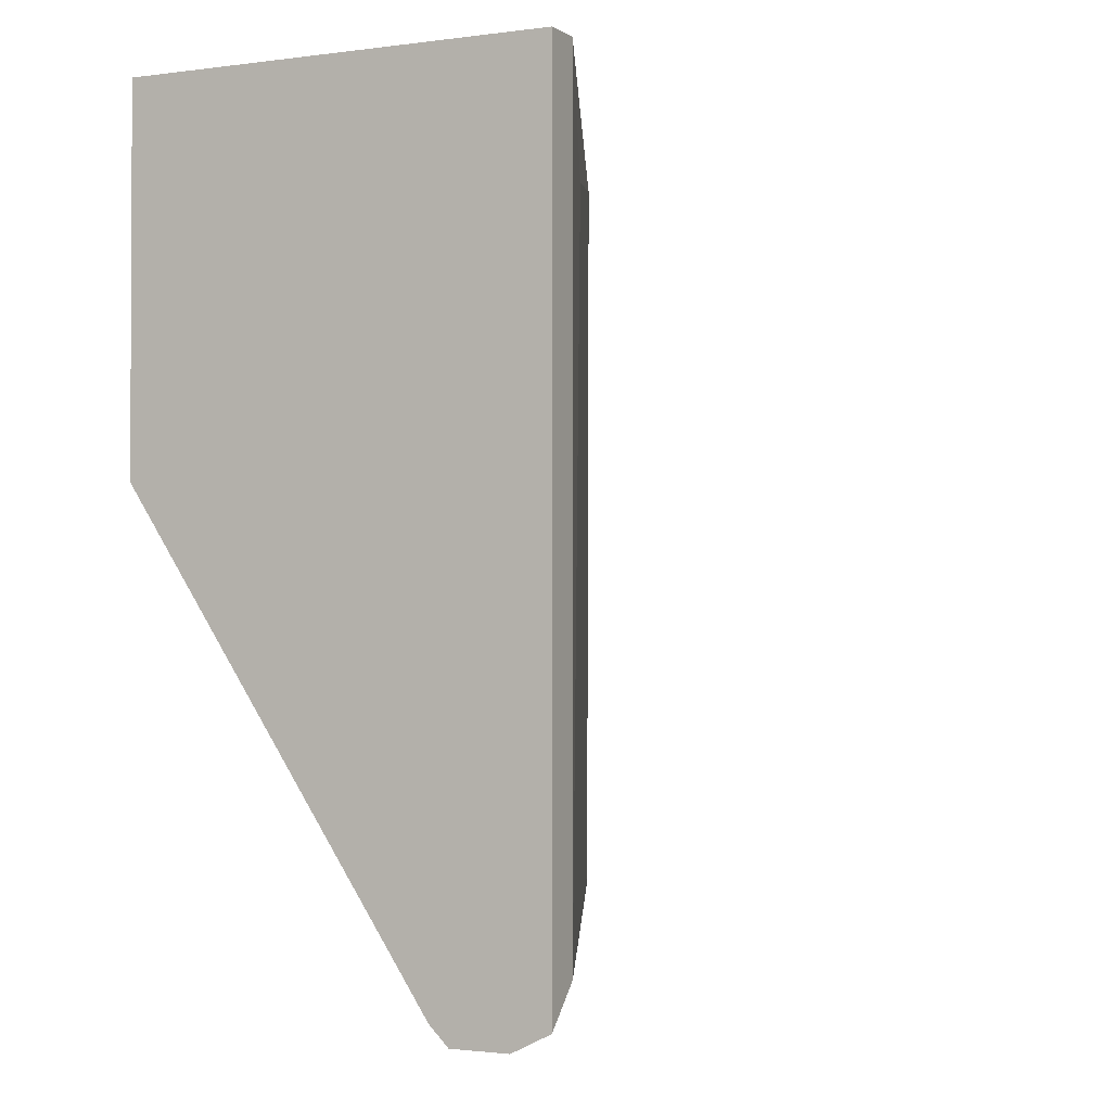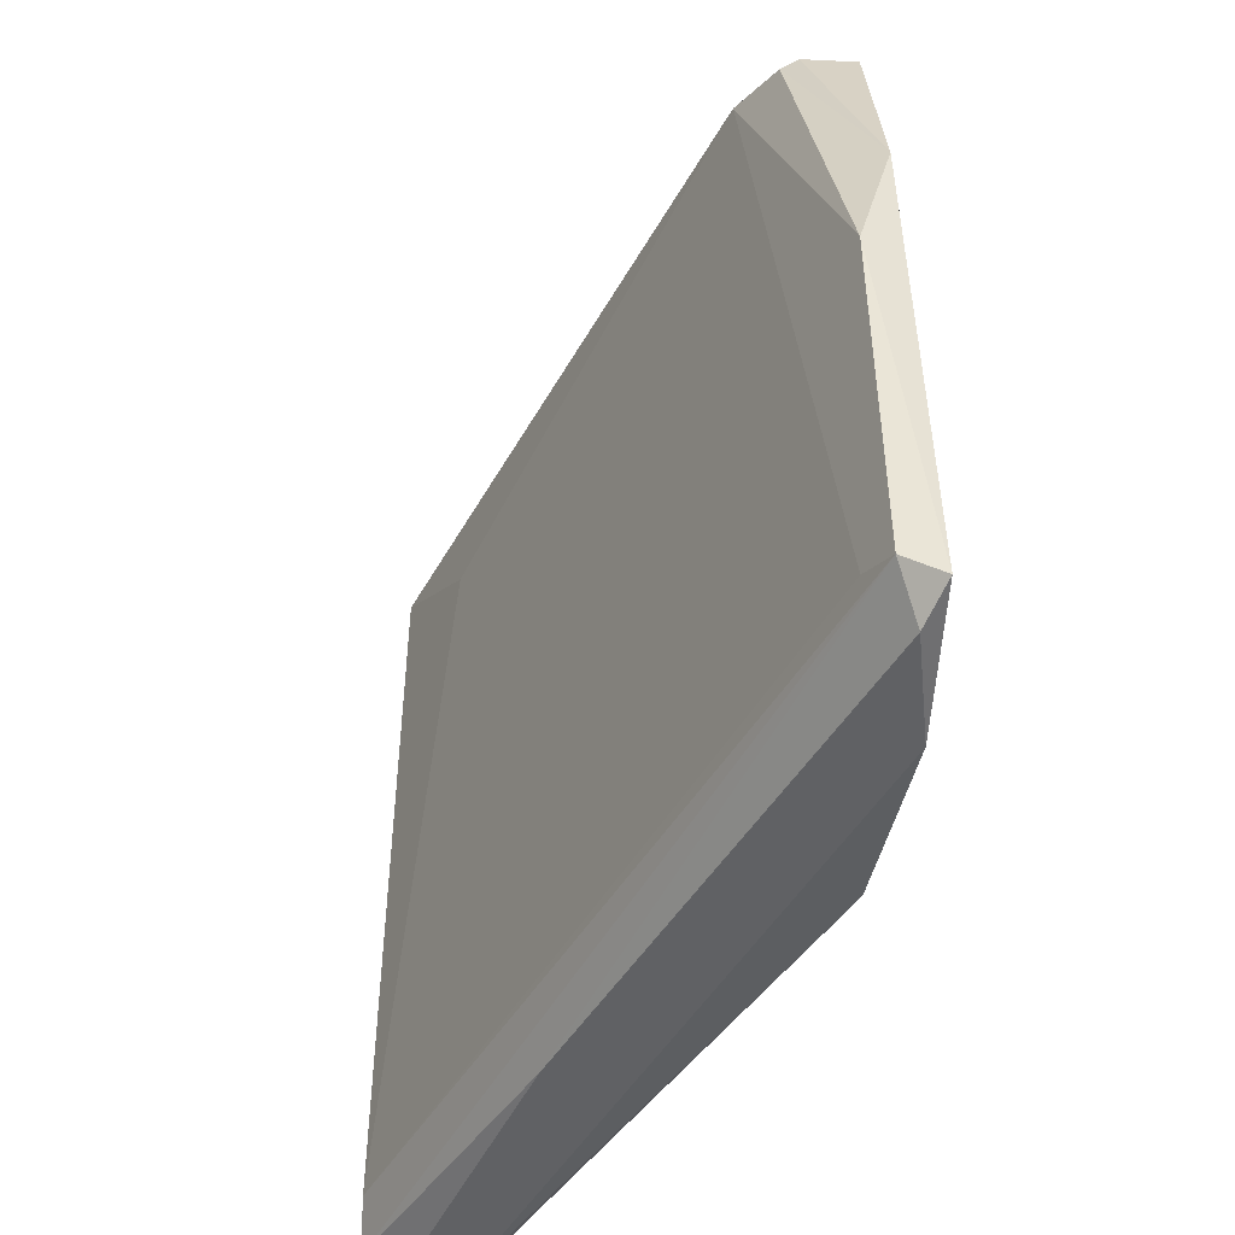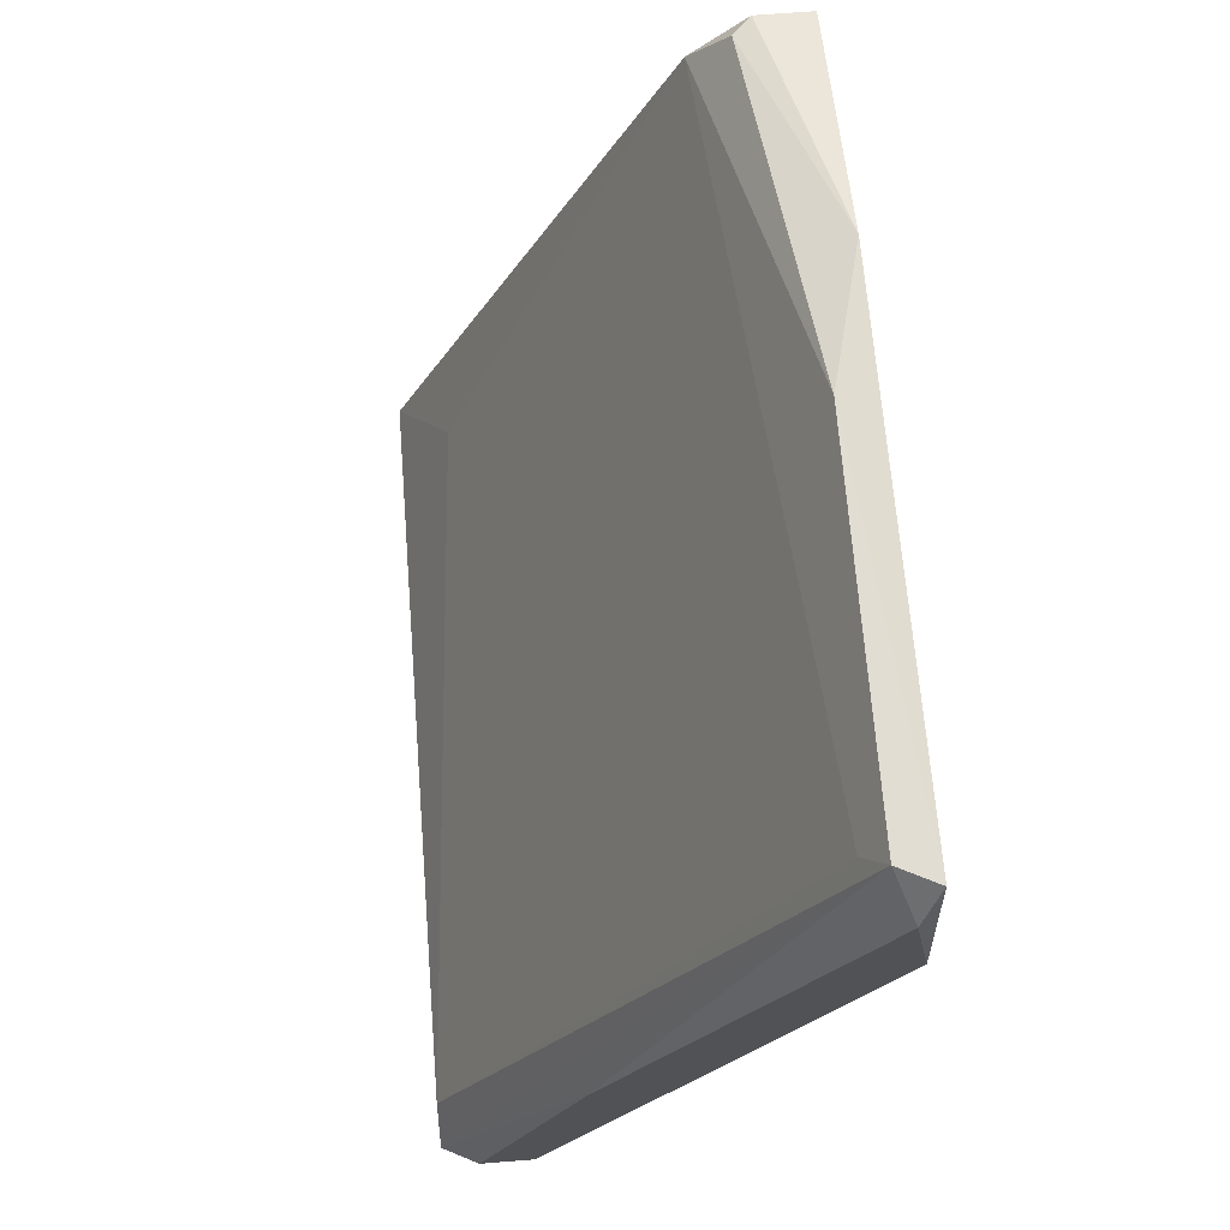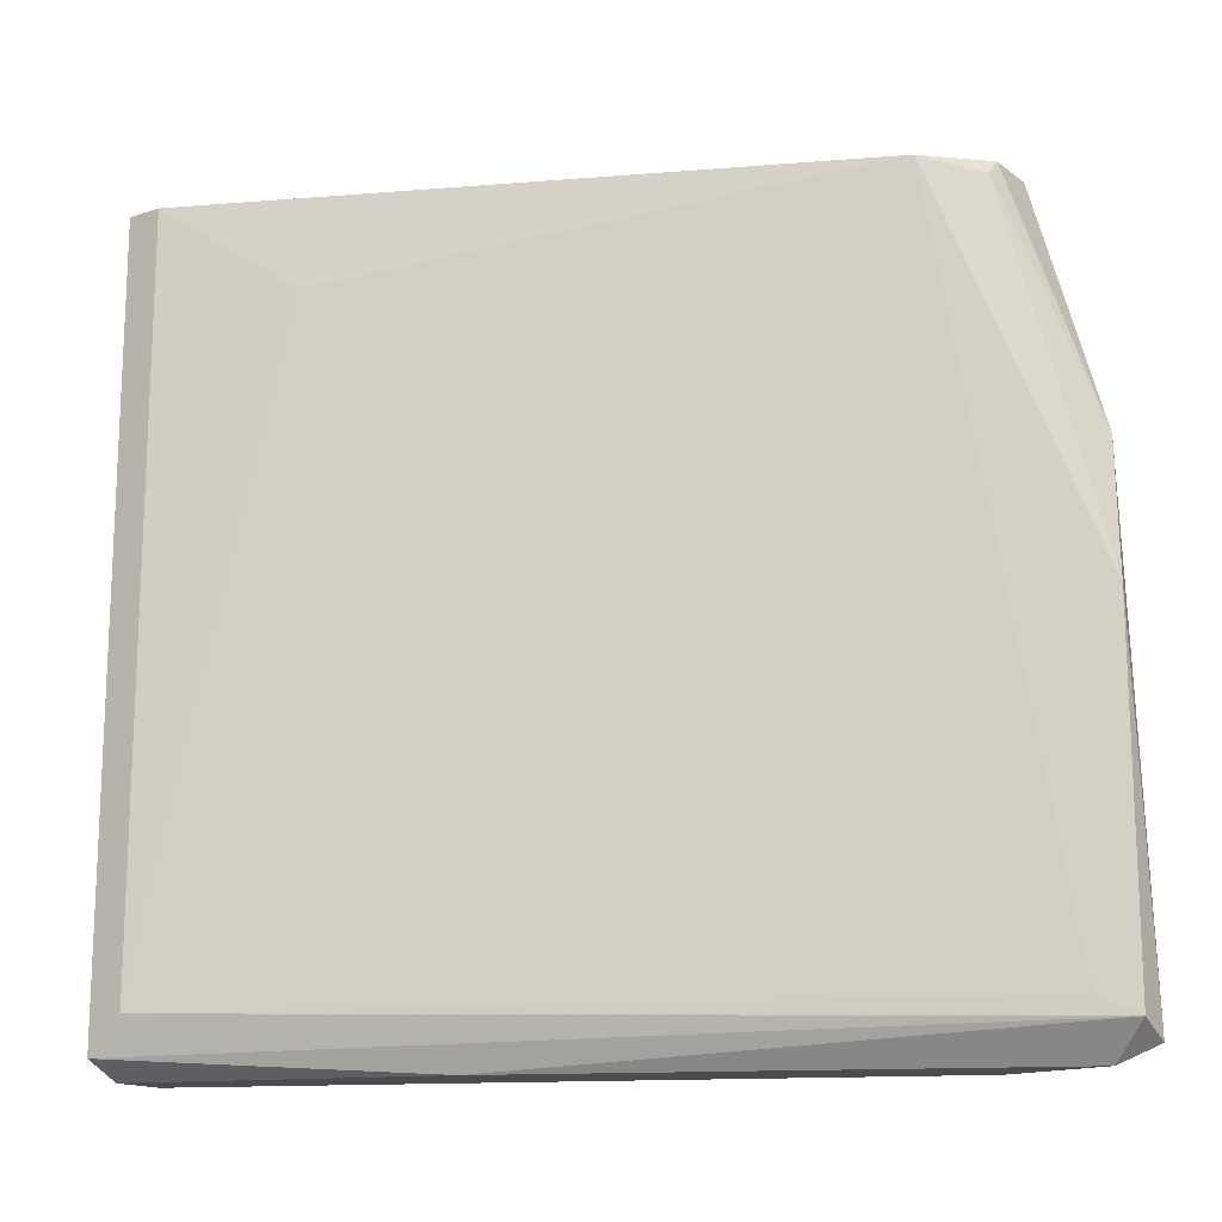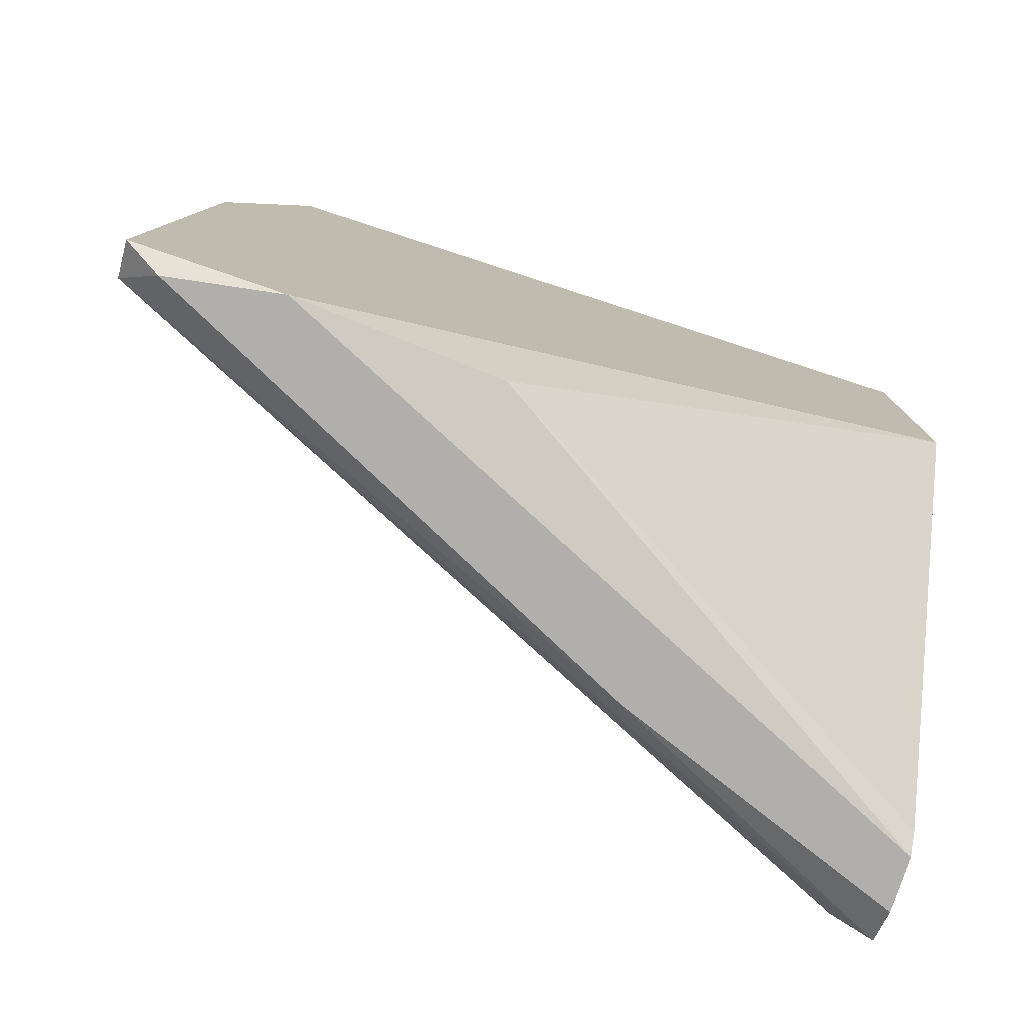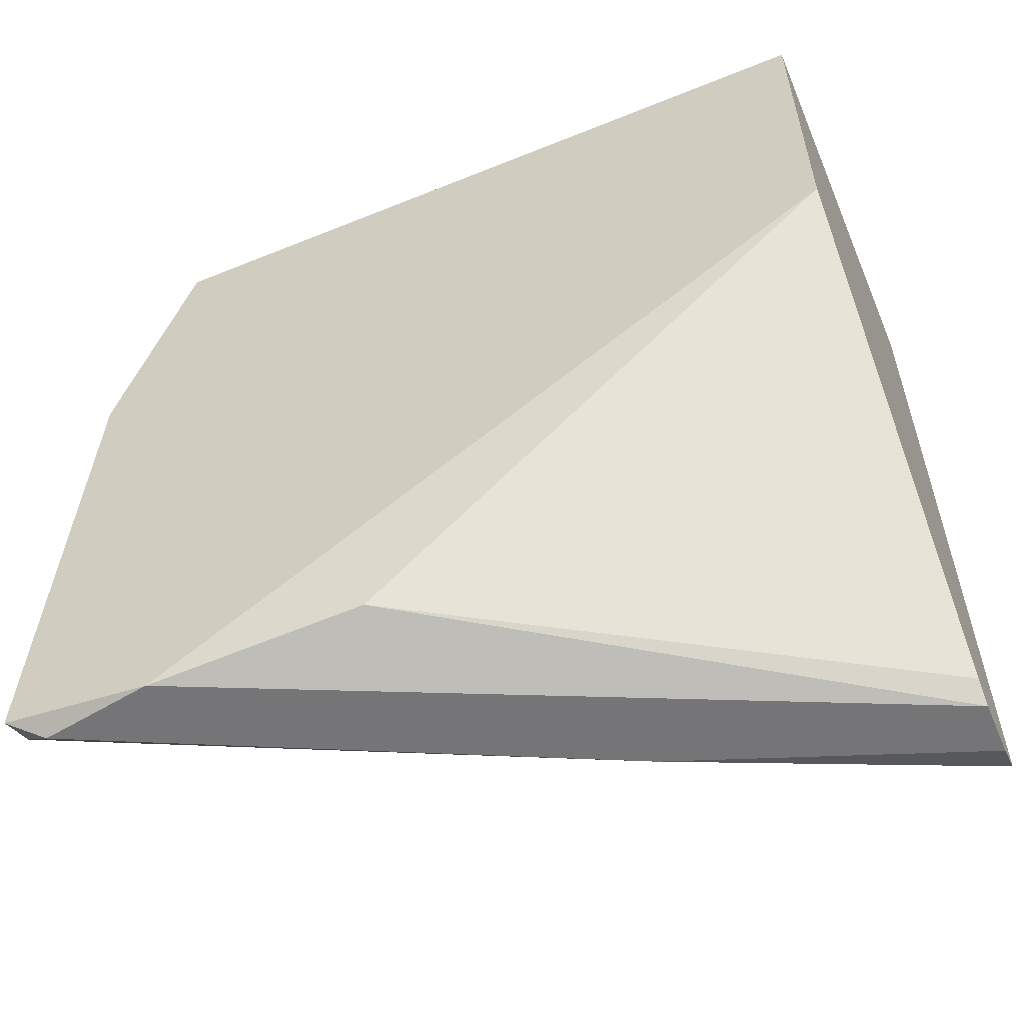
<metadata>
{"format":"obj","ext":"obj","renderer":"f3d","projection":"perspective","resolution":1024,"background":"white","views":[{"elev":-1.6,"azim":26.4,"up":"+Z"},{"elev":-46.8,"azim":176.9,"up":"+Z"},{"elev":68.3,"azim":175.5,"up":"+Y"},{"elev":-15.2,"azim":124.2,"up":"+Z"},{"elev":-78.1,"azim":-108.0,"up":"+Z"},{"elev":-56.6,"azim":-67.1,"up":"+Z"}]}
</metadata>
<code>
v -0.02915 -0.000482 -0.000162
v -0.02784 -0.00267 0.01866
v -0.0274 -0.00267 0.01822
v -0.02215 -0.02018 -0.000162
v -0.02915 -0.02018 0.01866
v -0.01952 -0.0193 0.01866
v -0.01952 -0.0193 0.000713
v -0.02915 -0.02018 0.01034
v -0.02871 -0.0088 0.000276
v -0.02915 -0.00267 0.01866
v -0.02827 -0.000482 0.000276
v -0.01952 -0.02018 0.01866
v -0.02652 -0.003982 0.01866
v -0.0204 -0.02018 -0.000601
v -0.02915 -0.003982 -0.000601
v -0.02827 -0.000482 0.009028
v -0.02302 -0.01317 -0.000601
v -0.02083 -0.01624 0.01647
v -0.02915 -0.000919 0.01253
v -0.01952 -0.02018 -0.000162
v -0.02171 -0.02018 -0.000601
v -0.02784 -0.001357 0.000713
v -0.02871 -0.001357 -0.000601
f 3 16 19
f 4 9 21
f 16 1 19
f 11 7 20
f 7 12 20
f 12 14 20
f 17 11 20
f 14 17 20
f 14 4 21
f 11 16 22
f 15 14 21
f 7 11 22
f 11 17 23
f 16 13 22
f 18 7 22
f 13 18 22
f 1 11 23
f 15 1 23
f 1 10 19
f 9 15 21
f 10 2 19
f 12 4 14
f 13 6 18
f 2 3 19
f 17 15 23
f 5 1 8
f 4 5 8
f 4 8 9
f 1 5 10
f 5 2 10
f 5 4 12
f 6 5 12
f 2 5 6
f 3 2 13
f 2 6 13
f 8 1 15
f 9 8 15
f 11 1 16
f 3 13 16
f 14 15 17
f 7 6 12
f 6 7 18

</code>
